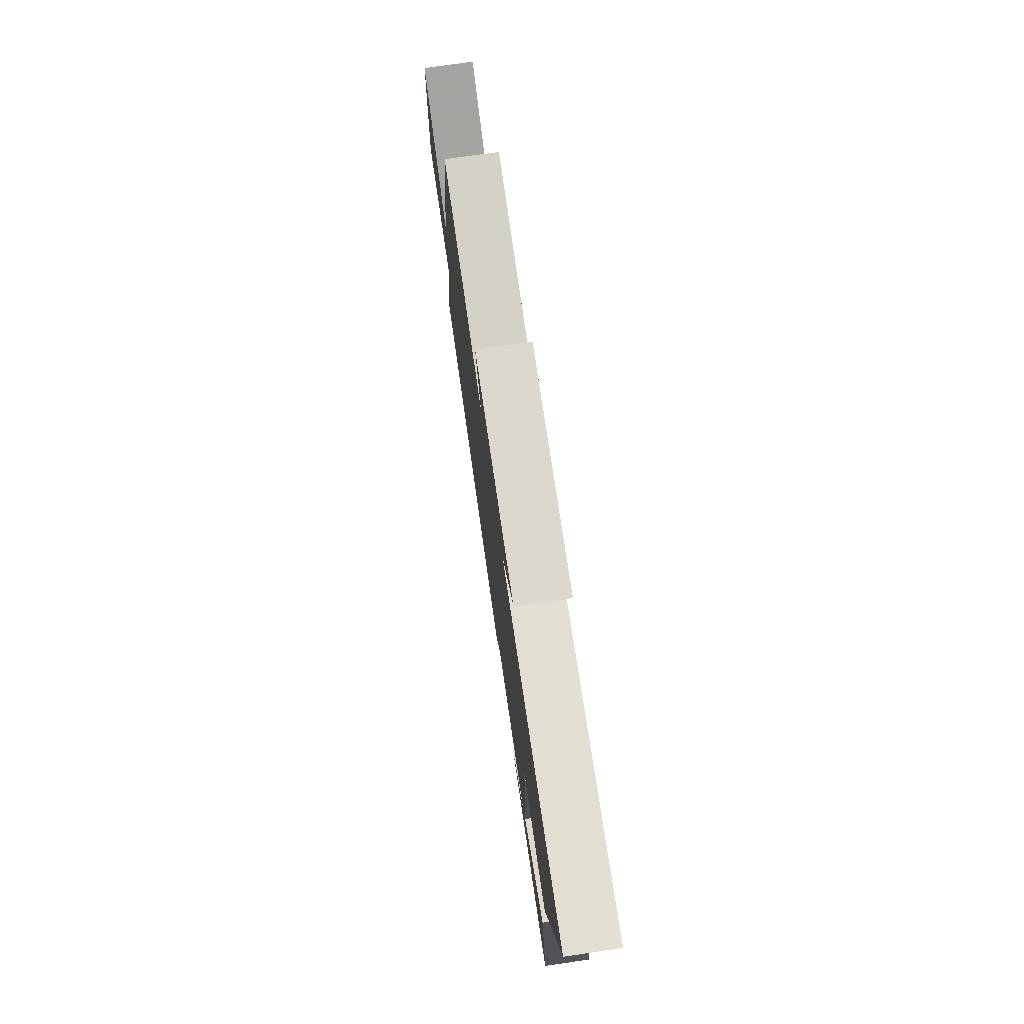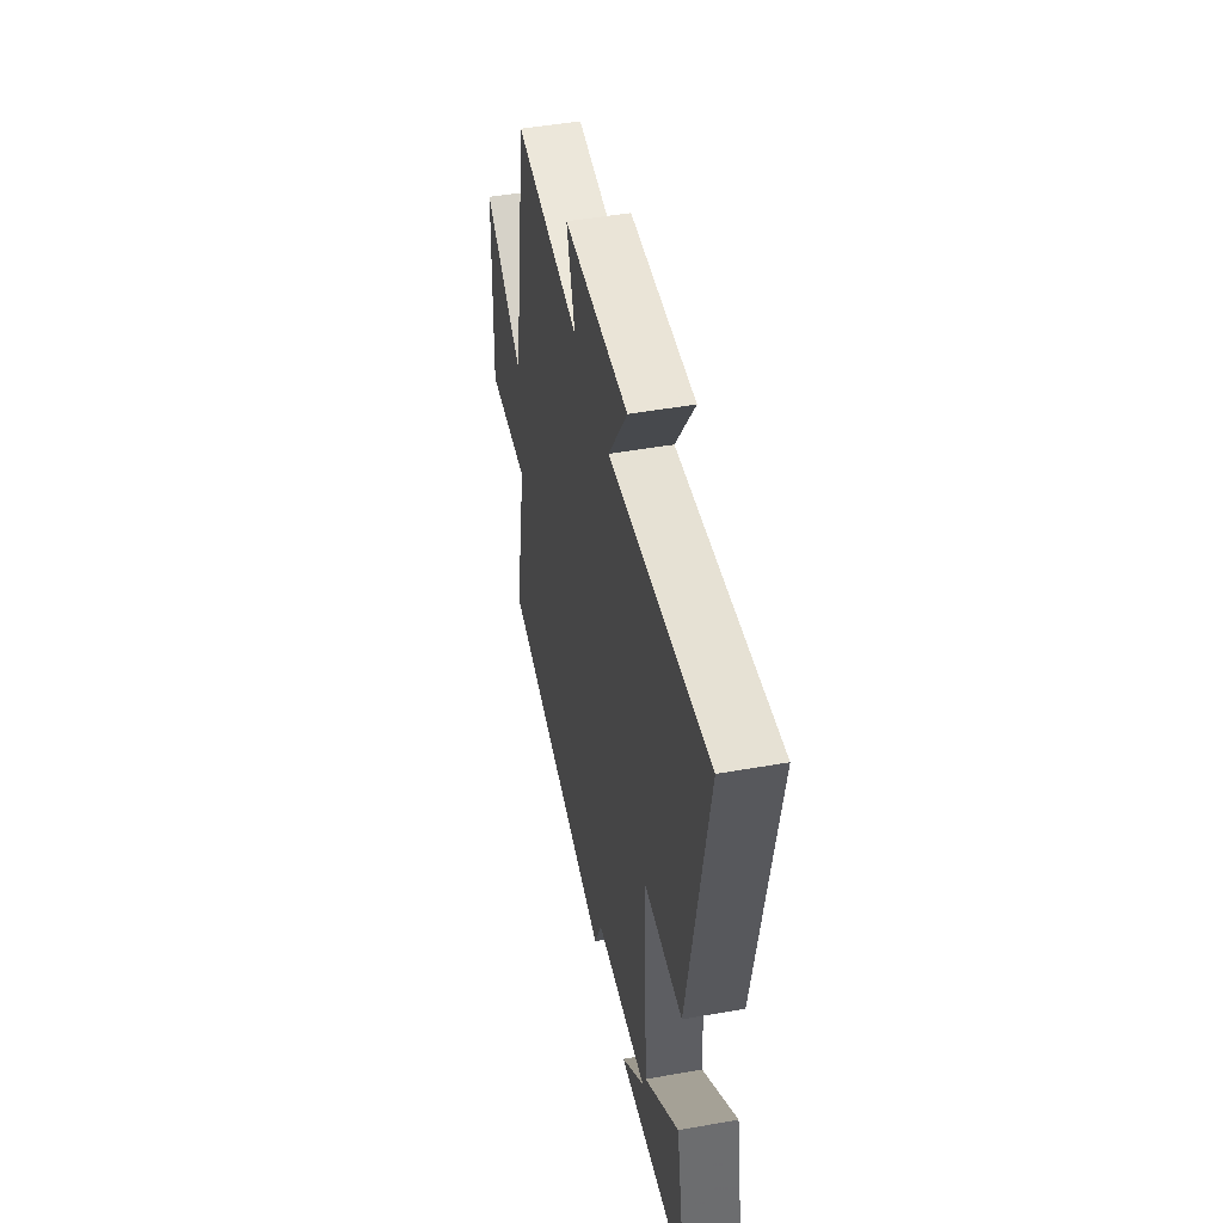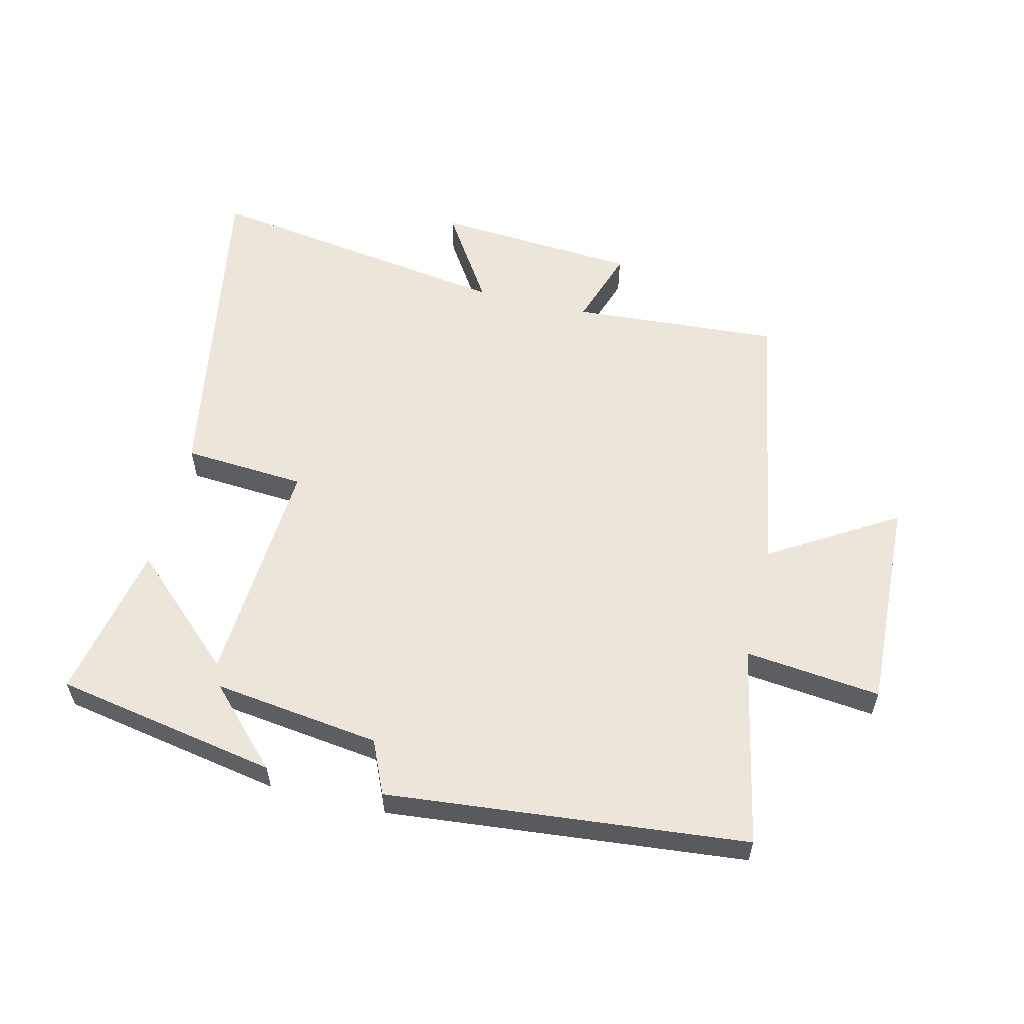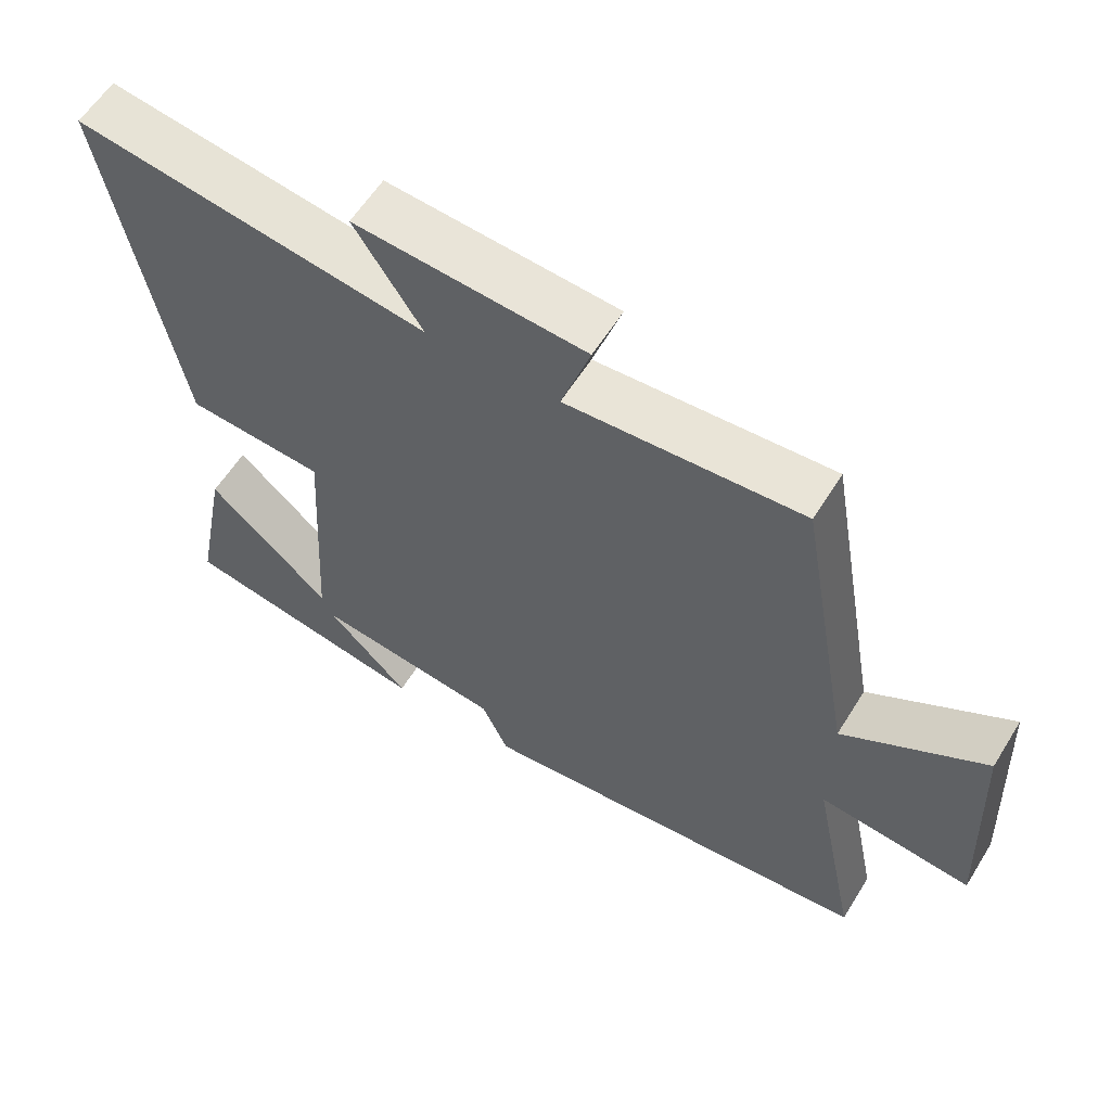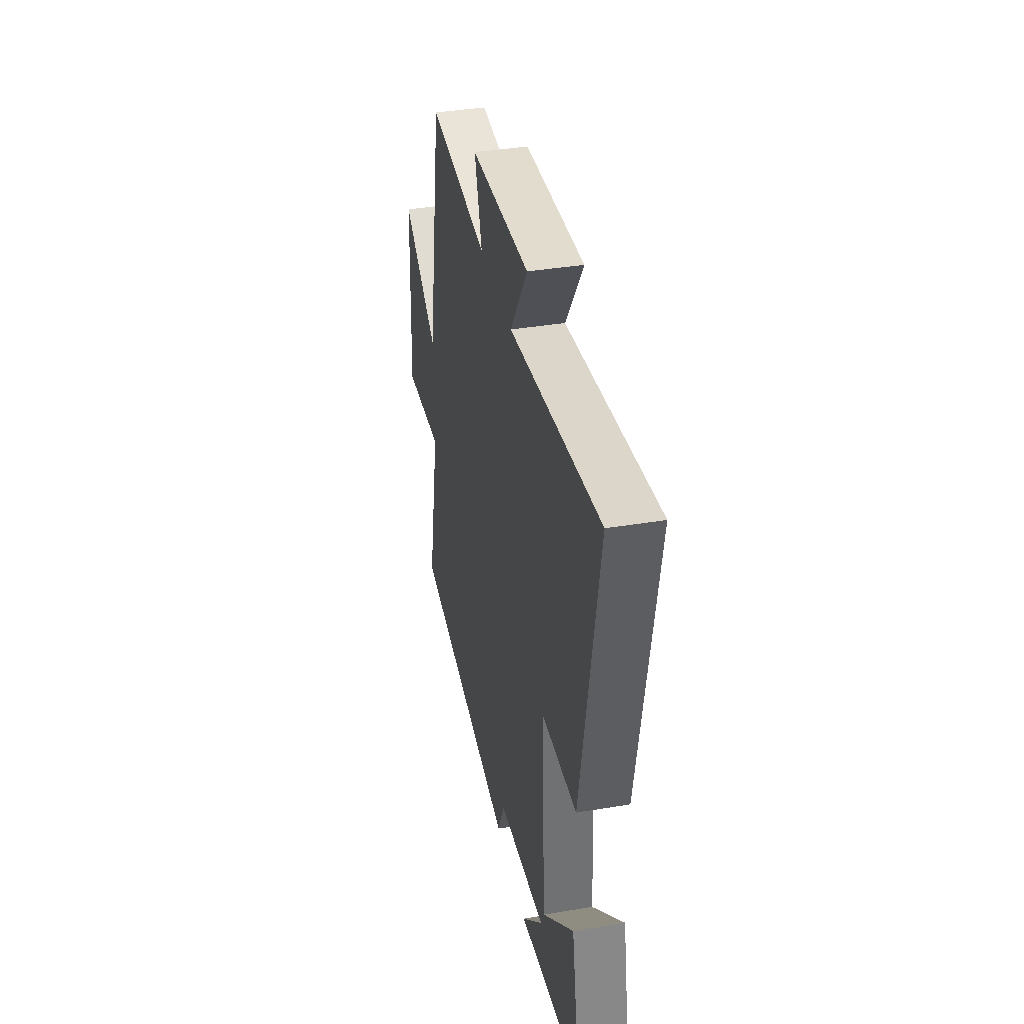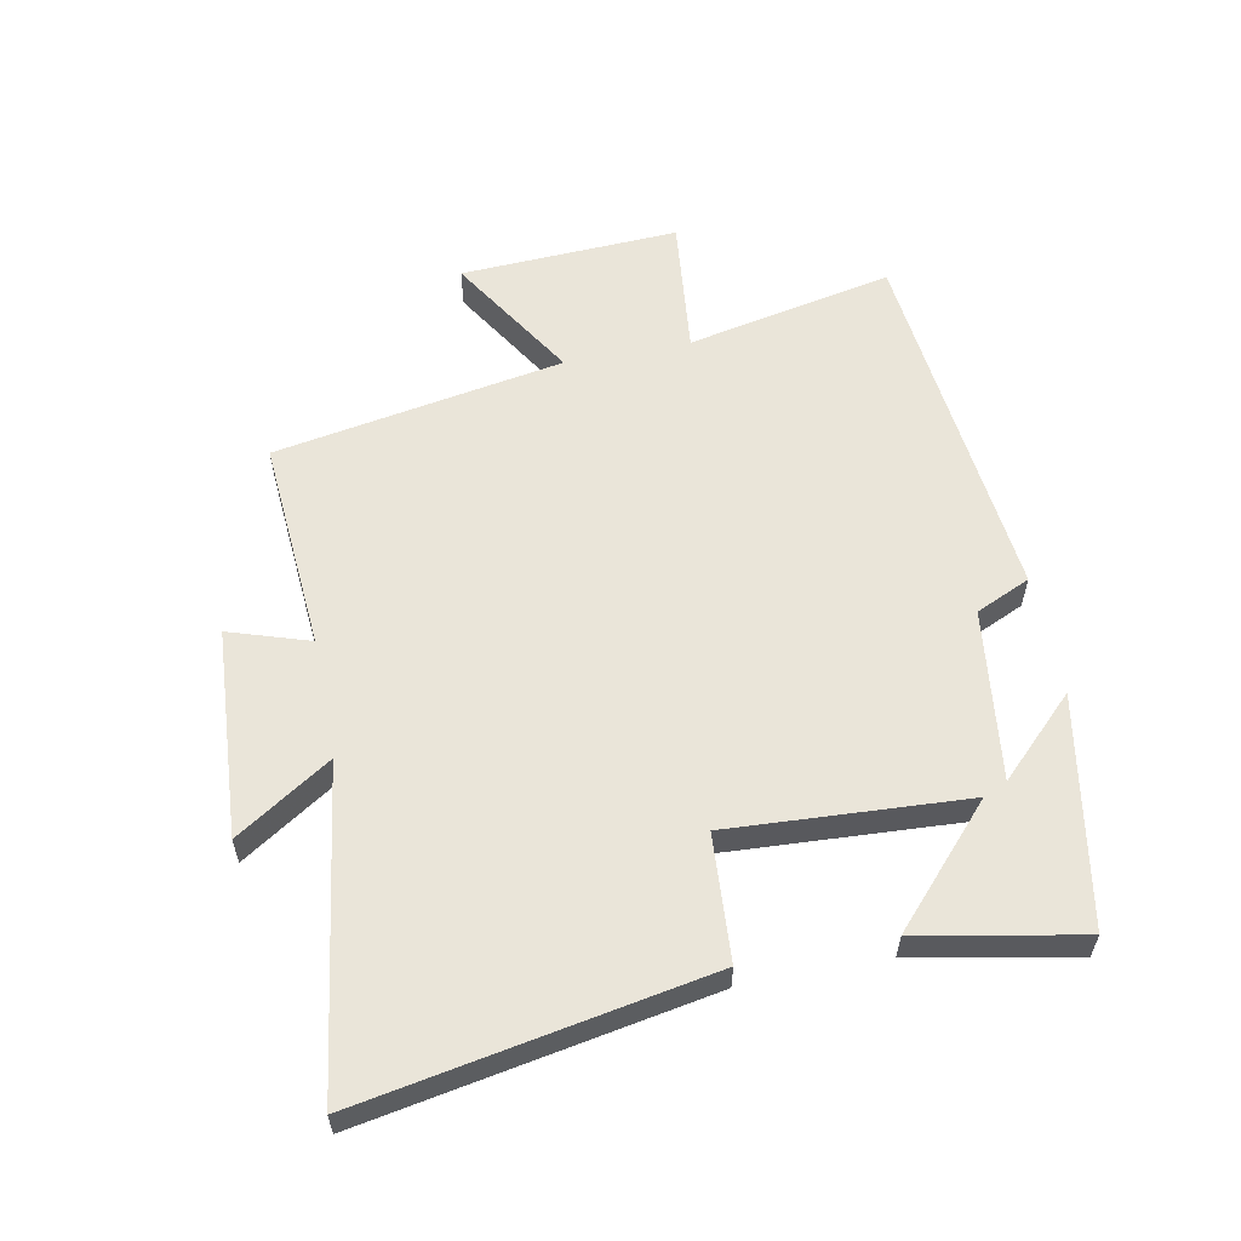
<metadata>
{"format":"obj","ext":"obj","renderer":"f3d","projection":"perspective","resolution":1024,"background":"white","views":[{"elev":75.9,"azim":81.8,"up":"+Z"},{"elev":47.9,"azim":78.7,"up":"+Z"},{"elev":57.4,"azim":-166.2,"up":"+Y"},{"elev":59.4,"azim":-148.3,"up":"+Z"},{"elev":38.8,"azim":78.2,"up":"+Z"},{"elev":58.3,"azim":78.8,"up":"+Y"}]}
</metadata>
<code>
v -0.42 0.07 0.524
v -0.088 0.07 0.5
v -0.129 0.07 0.625
v 0.195 0.07 0.647
v 0.1 0.07 0.5
v 0.596 0.07 0.573
v 0.5 0.07 0.037
v 0.305 0.07 0.024
v 0.327 0.07 -0.344
v 0.5 0.07 -0.185
v 0.549 0.07 -0.436
v 0.194 0.07 -0.5
v 0.31 0.07 -0.381
v 0.044 0.07 -0.415
v 0.006 0.07 -0.5
v -0.566 0.07 -0.442
v -0.5 0.07 -0.121
v -0.716 0.07 -0.144
v -0.7 0.07 0.196
v -0.5 0.07 0.073
v -0.42 0 0.524
v -0.088 0 0.5
v -0.129 0 0.625
v 0.195 0 0.647
v 0.1 0 0.5
v 0.596 0 0.573
v 0.5 0 0.037
v 0.305 0 0.024
v 0.327 0 -0.344
v 0.5 0 -0.185
v 0.549 0 -0.436
v 0.194 0 -0.5
v 0.31 0 -0.381
v 0.044 0 -0.415
v 0.006 0 -0.5
v -0.566 0 -0.442
v -0.5 0 -0.121
v -0.716 0 -0.144
v -0.7 0 0.196
v -0.5 0 0.073
f 17 18 19 20
f 17 20 1 2
f 16 17 2
f 15 16 2
f 14 15 2
f 13 14 2
f 11 12 13
f 9 10 11 13
f 13 2 3
f 9 13 3
f 8 9 3
f 5 6 7 8
f 5 8 3
f 3 4 5
f 40 39 38 37
f 22 21 40 37
f 22 37 36
f 22 36 35
f 22 35 34
f 22 34 33
f 33 32 31
f 33 31 30 29
f 23 22 33
f 23 33 29
f 23 29 28
f 28 27 26 25
f 23 28 25
f 25 24 23
f 1 21 22 2
f 2 22 23 3
f 3 23 24 4
f 4 24 25 5
f 5 25 26 6
f 6 26 27 7
f 7 27 28 8
f 8 28 29 9
f 9 29 30 10
f 10 30 31 11
f 11 31 32 12
f 12 32 33 13
f 13 33 34 14
f 14 34 35 15
f 15 35 36 16
f 16 36 37 17
f 17 37 38 18
f 18 38 39 19
f 19 39 40 20
f 20 40 21 1

</code>
